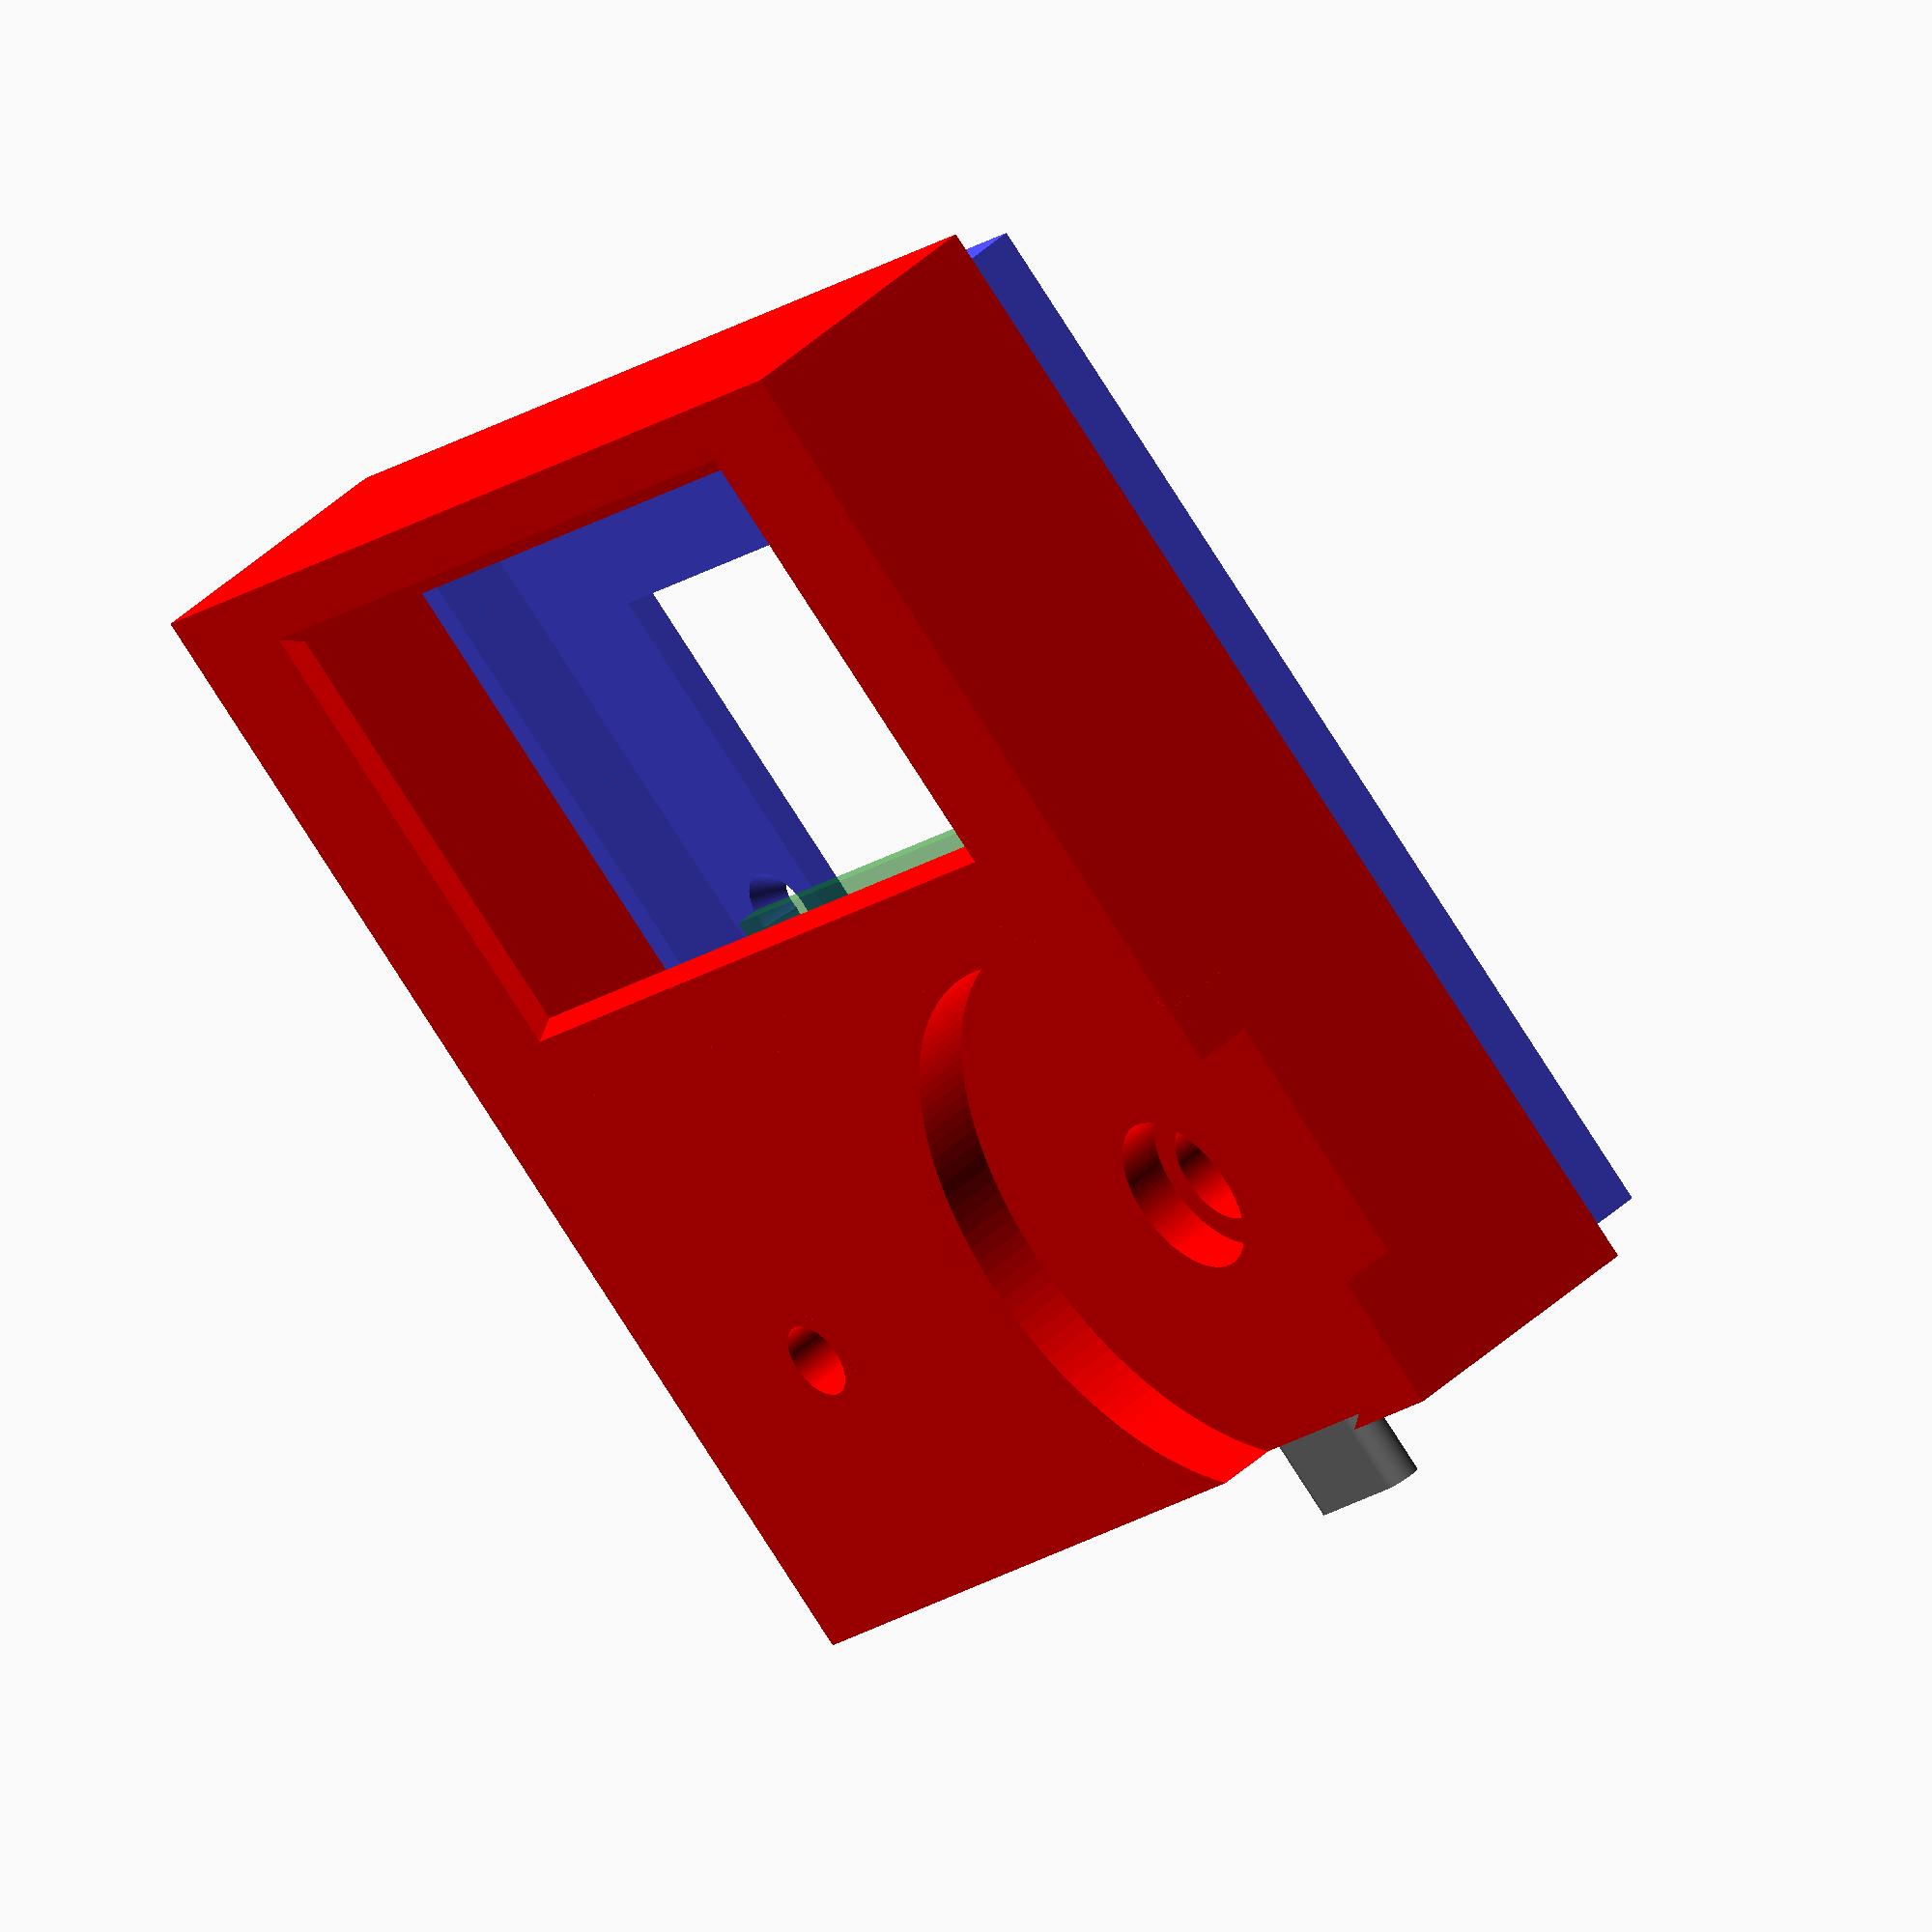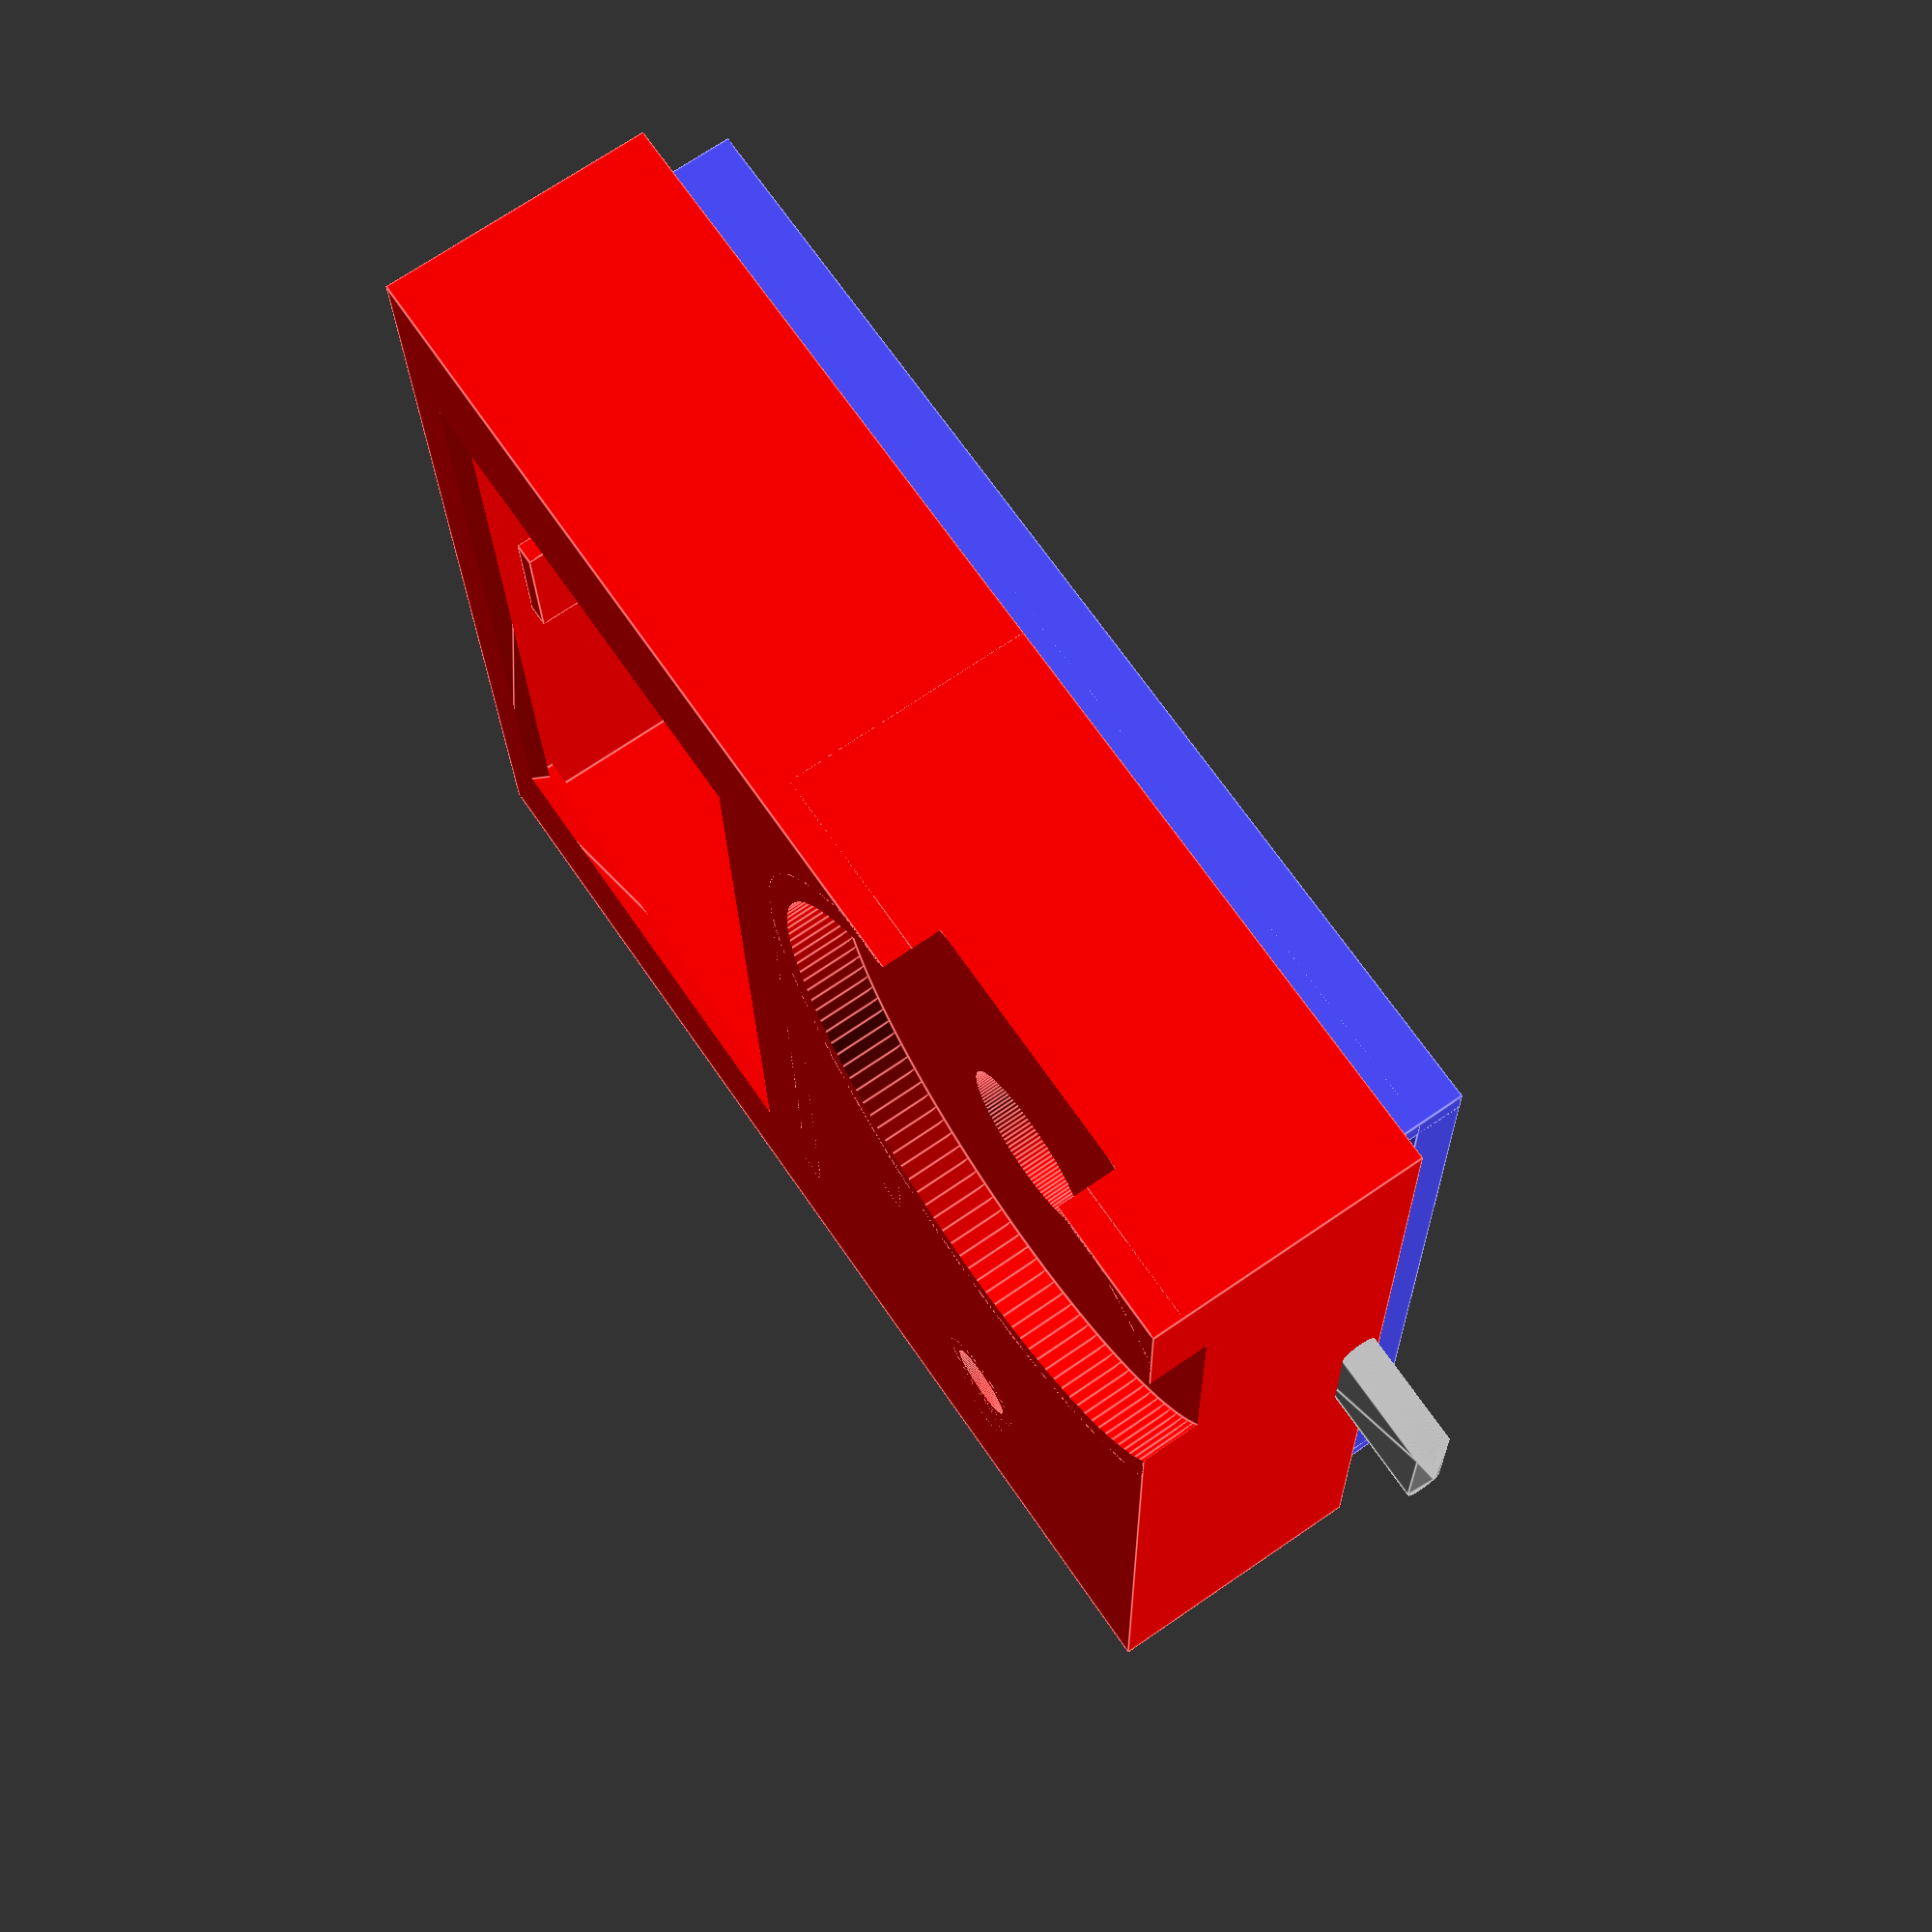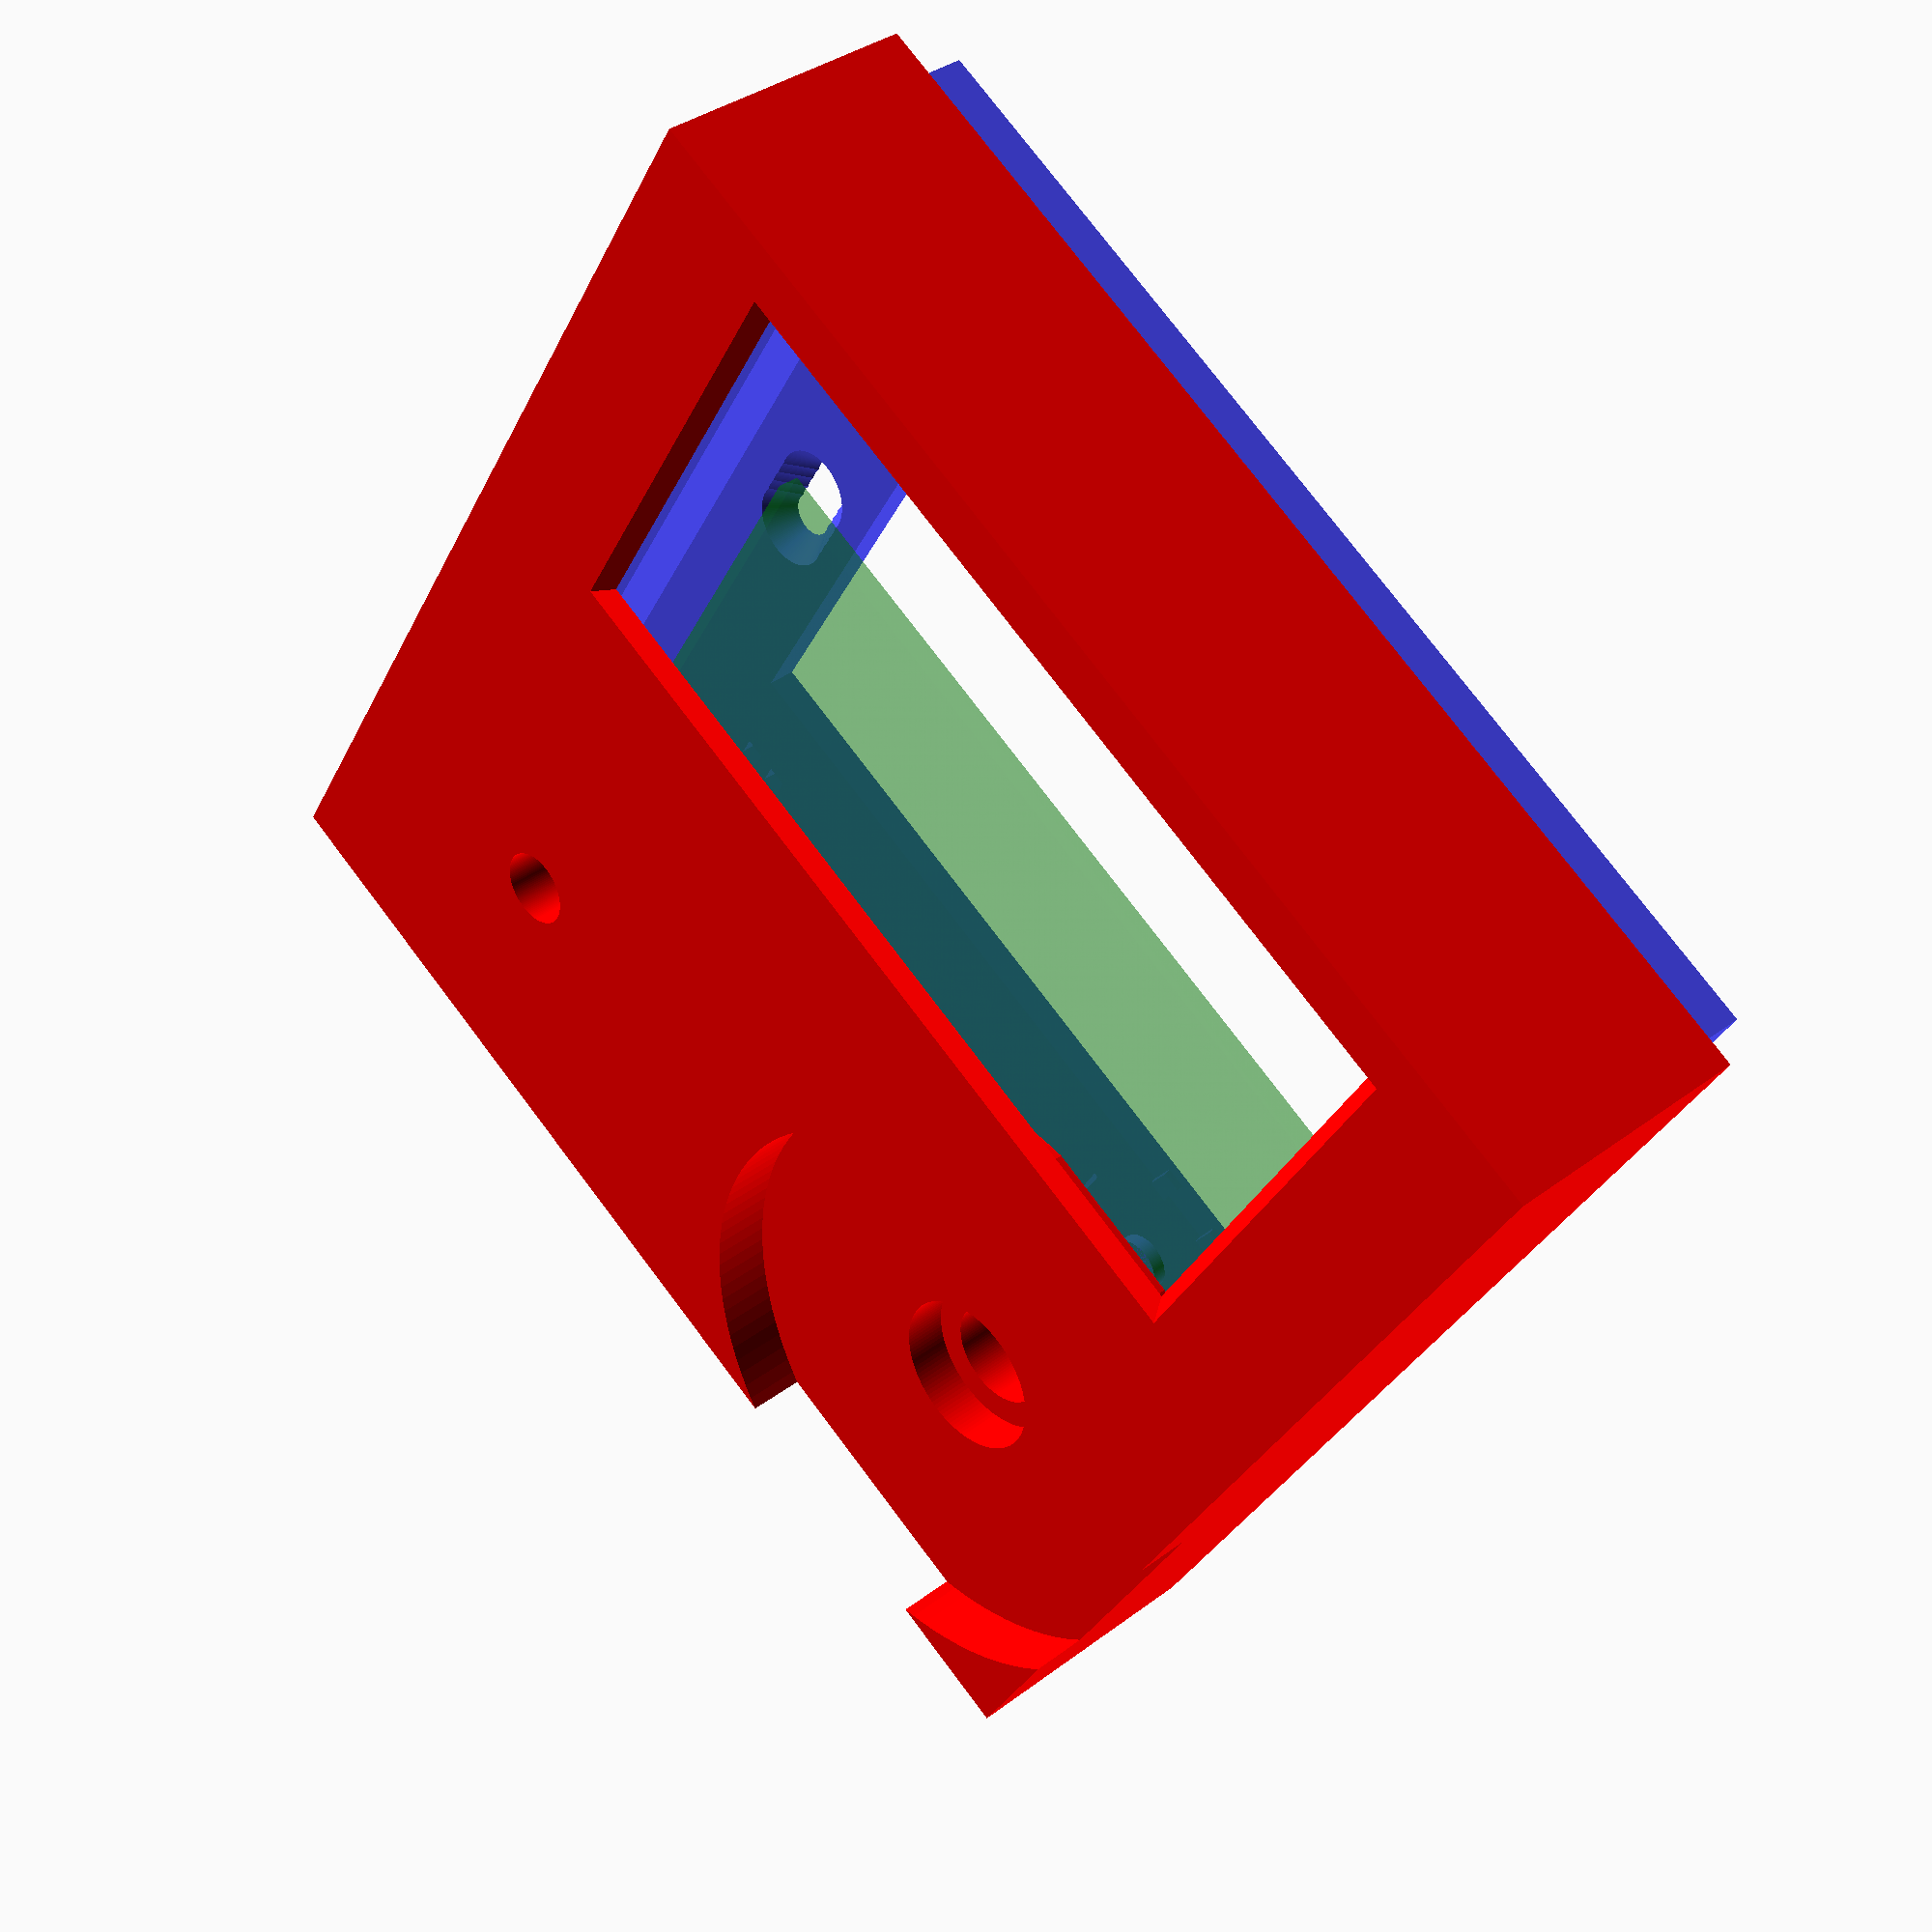
<openscad>
// export checkist
// - resolution of circles high enough? ($fn = 128)
// - drill positions up to date? (gerber/drill2cad.py)
$fn = 128;

// variables
M2Diameter = 3.2; // recommended diameter for M2 insert
M2Wall = 1.3; // wall thickness for M2 insert
M2Depth = 5;

// box
boxWidth = 80;
boxHeight = 80;
boxX1 = -boxWidth/2;
boxX2 = boxWidth/2;
boxY1 = -boxHeight/2;
boxY2 = boxHeight/2;

// pcb
pcbX1 = -31;
pcbX2 = 31;
pcbY1 = -38;
pcbY2 = 3;
pcbX = (pcbX1 + pcbX2)/2;
pcbY = (pcbY1 + pcbY2)/2;
pcbWidth = pcbX2 - pcbX1;
pcbHeight = pcbY2 - pcbY1;
pcbZ1 = 3;
pcbZ2 = pcbZ1+1.6; // mounting surface

// pcb screw
pcbScrewX = -28;
pcbScrewY = -22;

// poti (Bourns PEC12R-4215F-S0024)
potiX = 22;
potiY = -22;
potiH1 = 7; // height of body above pcb (variant with switch)
potiH2 = 11.2; // height of shaft bearing above pcb
potiL = 17.5; // height of shaft end above pcb
potiF = 5; // shaft cutaway
potiZ1 = pcbZ2 + potiH1;
potiZ2 = pcbZ2 + potiH2;
potiZ4 = pcbZ2 + potiL;
potiZ3 = potiZ4 - potiF;
potiD1 = 7; // shaft bearing diameter
potiD2 = 6; // shaft diameter

// base
baseZ1 = 0;
baseZ2 = pcbZ1;

// cover
coverZ1 = pcbZ2;
coverZ2 = potiZ4 + 1; // use height of poti mounted on pcb plus cap
coverFit = 0.4;
coverOverlap = 2.5;

// wheel
wheelD1 = 10; // diameter of shaft
wheelD2 = 39; // diameter of wheel
wheelGap = 0.5; // visible air gab between box and wheel
wheelZ1 = potiZ3;
wheelZ2 = coverZ2 - 3; // thickness of wheel
wheelZ3 = coverZ2;

// photo diode
photoX = -potiX;
photoY = potiY;
photoD = 5.1 + 0.1; // diameter + tolerance
photoZ2 = coverZ2;
photoZ1 = photoZ2 - 3.85;

// display (2.42 inch)
displayTolerance = 0.4;
displayCableWidth1 = 13;
displayCableWidth2 = 16; // where the flat cable is connected to display
displayCableLength = 35;

// display screen (active area of display)
screenX = 0;
screenY = 20.5;
screenWidth = 57.01;
screenHeight = 29.49;
screenOffset = 1.08 + displayTolerance; // distance between upper panel border and upper screen border (tolerance at upper border)
screenX1 = screenX - screenWidth/2;
screenX2 = screenX + screenWidth/2;
screenY1 = screenY - screenHeight/2;
screenY2 = screenY + screenHeight/2;

// display panel (glass carrier)
panelWidth = 60.5 + displayTolerance;
panelHeight = 37 + displayTolerance;
panelThickness1 = 1.2; // at side where cable is connected
panelThickness2 = 2.3;
panelX = screenX;
panelX1 = panelX - panelWidth / 2; // left border of panel
panelX2 = panelX + panelWidth / 2; // right border of panel
panelY2 = screenY + screenHeight/2+screenOffset; // upper border of panel
panelY1 = panelY2-panelHeight; // lower border of panel
panelY = (panelY2+panelY1)/2;
panelZ1 = coverZ2 - 1 - panelThickness2;
panelZ2 = coverZ2 - 1 - panelThickness1;
panelZ3 = coverZ2 - 1;

// print display position for KiCad
echo(100+panelX1);
echo(100-panelY1);
echo(100+panelX2);
echo(100-panelY2);

// usb-c connector
usbX = 0;
usbZ = pcbZ2;
usbWidth = 9.0; // receptacle
usbHeight = 3.4;
usbConnectorWidth = 8.4; // connector
usbConnectorHeight = 2.5;
usbPlugWidth = 12; // plastic casing of connector
usbPlugHeight = 8;


// box with center/size in x/y plane and z ranging from z1 to z2
module box(x, y, w, h, z1, z2) {
	translate([x-w/2, y-h/2, z1])
		cube([w, h, z2-z1]);
}

module cuboid(x1, y1, x2, y2, z1, z2) {
	translate([x1, y1, z1])
		cube([x2-x1, y2-y1, z2-z1]);
}

module barrel(x, y, d, z1, z2) {
	translate([x, y, z1])
		cylinder(r=d/2, h=z2-z1);
}

module cone(x, y, d1, d2, z1, z2) {
	translate([x, y, z1])
		cylinder(r1=d1/2, r2=d2/2, h=z2-z1);
}

module frustum(x, y, w1, h1, w2, h2, z1, z2) {
	// https://en.wikibooks.org/wiki/OpenSCAD_User_Manual/Primitive_Solids#polyhedron	
	points = [
		// lower square
		[x-w1/2,  y-h1/2, z1],  // 0
		[x+w1/2,  y-h1/2, z1],  // 1
		[x+w1/2,  y+h1/2, z1],  // 2
		[x-w1/2,  y+h1/2, z1],  // 3
		// upper square
		[x-w2/2,  y-h2/2, z2],  // 4
		[x+w2/2,  y-h2/2, z2],  // 5
		[x+w2/2,  y+h2/2, z2],  // 6
		[x-w2/2,  y+h2/2, z2]]; // 7
	faces = [
		[0,1,2,3],  // bottom
		[4,5,1,0],  // front
		[7,6,5,4],  // top
		[5,6,2,1],  // right
		[6,7,3,2],  // back
		[7,4,0,3]]; // left  
	polyhedron(points, faces);
}


// reference parts
// ---------------

module usb() {
	color([0.5, 0.5, 0.5]) {
        translate([usbX, boxY1+2.1, usbZ+usbHeight/2]) {
            rotate([90, 0, 0]) {
                // recepacle
                hull() {
                    translate([-(usbWidth)/2, 0, 0])
                        cylinder(d=usbHeight, h=1);
                    translate([(usbWidth)/2, 0, 0])
                        cylinder(d=usbHeight, h=1);
                }

                // connector
                hull() {
                    translate([-usbConnectorWidth/2, 0, 0])
                        cylinder(d=usbConnectorHeight, h=10);
                    translate([usbConnectorWidth/2, 0, 0])
                        cylinder(d=usbConnectorHeight, h=10);
                }              
            }
        }
    }
}

module usbPlug() {
	usbPlugZ1 = (usbZ1+usbZ2)/2-usbPlugThickness/2;
	color([0, 0, 0])
	box(x=usbX, y=pcbY1-10, w=usbPlugWidth, h=14,
		z1=usbPlugZ1, z2=usbPlugZ1+usbPlugThickness);		
}

// printed circuit board
module pcb() {
	color([0, 0.6, 0, 0.3])
	box(x=pcbX, y=pcbY, w=pcbWidth, h=pcbHeight,
		z1=pcbZ1, z2=pcbZ2);
}

// digital potentiometer
module poti() {
	x = potiX;
	y = potiY;
	color([0.5, 0.5, 0.5]) {
		box(x, y, 13.4, 12.4, pcbZ2, potiZ1);
		box(x, y, 15, 6, pcbZ2, potiZ1);
		barrel(x, y, potiD1, pcbZ2, potiZ2);
		difference() {
			barrel(x, y, potiD2, pcbZ2, potiZ4);
			box(x, y+potiD2/2, 10, 3, potiZ3, potiZ4+0.5);
		}
	}
}

// 

module wheel() {
	x = potiX;
	y = potiY;

	// wheel
	difference() {
		// wheel
		barrel(x, y, wheelD2, wheelZ2, wheelZ3);

		// cutout for poti shaft (with tolerance)
		box(x=x, y=y, w=10, h=4.5, z1=1, z2=potiZ4+0.1);
		box(x=x, y=y, w=4.5, h=10, z1=1, z2=potiZ4+0.1);
	}
	
	// shaft holder for poti shaft
	difference() {
		intersection() {
			// box that has 1mm wall on sides
			box(x=x, y=y, w=8, h=8, z1=wheelZ1, z2=wheelZ2+1);

			// make round corners
			barrel(x, y, wheelD1, wheelZ1, wheelZ2+1);
		}

		// subtract rounded hole
		intersection() {
			box(x=x, y=y, w=potiD2, h=potiD2, z1=wheelZ1-1, z2=wheelZ3-1);
			barrel(x, y, 3.8*2, wheelZ1-1, wheelZ3-1);
		}
	}
	
	// poti shaft cutaway
	difference() {
		// fill shaft cutaway which is 1.5mm
		union() {
			box(x=x, y=y+2.5, w=1, h=2, z1=potiZ3, z2=wheelZ3-2);
			box(x=x, y=y+2.0, w=2, h=1, z1=potiZ3, z2=wheelZ3-2);
		}

		// subtract slanted corners to ease insertion of poti shaft
		translate([x, y+1.6, potiZ3-0.5])
			rotate([30, 0, 0])
				box(x=0, y=0, w=4, h=1, z1=0, z2=2);
	}
}

// for adding wheel base
module wheelBase(x, y) {
	// base in z-direction: 1mm air, 2mm wall
	barrel(x, y, wheelD2+(wheelGap+2)*2, wheelZ2-1-2, wheelZ3);
	
	// shaft radial: 5mm wheel shaft, air gap, 1mm wall
	// zhaft z-direction: 2mm wall, 1mm air, wheel
	barrel(x, y, wheelD1+(wheelGap+1)*2, wheelZ1-2-1, wheelZ3);

	// shaft radial: poti shaft, no air gap, 1.5mm wall
	barrel(x, y, potiD1+1.5*2, potiZ1, wheelZ3);
}

// for subtracting from wheel base
module potiCutout(x, y) {
	// cutout for wheel: 3mm wheel, 1mm air
	barrel(x, y, wheelD2+wheelGap*2, wheelZ2-1, coverZ2+1);

	// hole for poti shaft bearing
	barrel(x, y, potiD1+0.1*2, pcbZ2, wheelZ2);

	// hole for poti shaft
	barrel(x, y, potiD2+0.1*2, pcbZ2, wheelZ2);

	// hole for wheel shaft
	barrel(x, y, wheelD1+wheelGap*2, wheelZ1-1, wheelZ2);
}

// snap lock between cover and base
module snap(x, l) {
	translate([x, 0, coverZ1+1])
		rotate([0, 45, 0])
			cuboid(x1=-0.65, x2=0.65, y1=-l/2, y2=l/2, z1=-0.65, z2=0.65);
}

module drill(x, y, w, h) {
	box(x-100, 100-y, w+0.5, h+0.5, pcbZ2-4, pcbZ1);	
}

// generated from .drl files using drill2cad.py
// control
module drills() {
    drill(127.6, 122, 1.6, 3);
    drill(116.4, 122, 1.6, 3);
    drill(119.5, 115, 1, 1);
    drill(124.5, 115,1, 1);
    drill(119.5, 129.5, 1, 1);
    drill(122, 129.5, 1, 1);
    drill(124.5, 129.5, 1, 1);

    drill(76.73, 122, 0.9, 0.9);
    drill(79.27, 122, 0.9, 0.9);
}

module base() {
color([0.3, 0.3, 1]) {
	difference() {
		union() {
			difference() {
				// base
				union() {
					box(x=0, y=0, w=76-coverFit, h=76-coverFit,
						z1=0, z2=pcbZ1);
				
					// side walls for snap lock
					box(-(76-coverFit)/2+1, 0,
                        2, 76-coverFit,
						0, coverZ1+coverOverlap);
					box((76-coverFit)/2-1, 0,
                        2, 76-coverFit,
						0, coverZ1+coverOverlap);
                    
                    // upper wall
                    box(0, (76-coverFit)/2-1,
                        68, 2,
                        0, pcbZ2+0.5);
				}
				
				// subtract inner volume
				box(x=0, y=0, w=72-coverFit, h=72-coverFit, z1=2, z2=coverZ2);
			
				// subtract snap lock
				snap(-76/2, 44);
				snap(76/2, 44);			
			}
		}
		
		// subtract drills
		drills();

		// subtract mounting screw holes
		for (i = [-2 : 2]) {
			//cone(cos(i) * 60 - 30, sin(i) * 60, 2.8, 6, -0.1, 2.1);
			//cone(30 - cos(i) * 60, sin(i) * 60, 2.8, 6, -0.1, 2.1);
			cone(-30, i, 2.8, 6, -0.1, 2.1);
			cone(30, i, 2.8, 6, -0.1, 2.1);
			cone(i, -30, 2.8, 6, -0.1, 2.1);
			cone(i, 30, 2.8, 6, -0.1, 2.1);
		}

		// subtract cable hole
		box(0, 5, 50, 40, -1, pcbZ1);
	}

	// poti support
	barrel(potiX, potiY, 4, 0, pcbZ1);
} // color
}

module cover() {
color([1, 0, 0]) {
	difference() {
		union() {
            // box
            difference() {
                box(x=0, y=0, w=80, h=80, z1=coverZ1, z2=coverZ2);
                
                // subtract inner volume, leave 2mm wall
                box(x=0, y=0, w=76, h=76, z1=coverZ1-1, z2=coverZ2-2);
            }
			
            // poti base
			intersection() {
				wheelBase(x=potiX, y=potiY);
			
				// cut away poti base outside of cover and at display
				cuboid(x1=-40, y1=-40, x2=40, y2=panelY1, z1=pcbZ2, z2=coverZ2-2);
			}

			// photo diode border
			barrel(photoX, photoY,
				photoD+2,
				photoZ1, photoZ2);

            // pcb screw
            //barrel(pcbScrewX, pcbScrewY, M2Diameter+2*M2Wall, pcbZ2+1, pcbZ2+M2Depth+1);
            barrel(pcbScrewX, pcbScrewY, 4.9, pcbZ2, coverZ2);
			
			// lower display holder
			box(panelX, panelY1-0.25,
                panelWidth-4, 2,
				panelZ2-1.5, coverZ2);
		
			// upper display holder
			box(panelX, panelY2-0.5,
				10, 1.5,
				pcbZ2, panelZ1);
			box(panelX, panelY2+1, 10, 3, pcbZ2, pcbZ2+1.5);
            
			// display cable support
			box(0, -12, displayCableWidth1, 2,
				wheelZ2-3, coverZ2);
		}
		
		// subtract poti cutout for wheel and axis
		potiCutout(x=potiX, y=potiY);		

		// subtract photo diode cutout
		barrel(photoX, photoY,
			photoD,
			photoZ1-1, photoZ2+1);

		// subtract pcb screw hole
        //barrel(pcbScrewX, pcbScrewY, M2Diameter, pcbZ1, pcbZ2 + M2Depth);
        barrel(pcbScrewX, pcbScrewY, 2, pcbZ1, pcbZ1 + 12);
        
        // subtract display screen window
		frustum(x=screenX, y=screenY,
			w1=screenWidth-4, h1=screenHeight-4,
			w2=screenWidth+4, h2=screenHeight+4,
			z1=coverZ2-3, z2=coverZ2+1);

		// subtract display panel (front glass, smaller back glass not necessary)
		box(x=panelX, y=panelY, w=panelWidth, h=panelHeight,
			z1=panelZ2, z2=panelZ3);

		// subtract display cable cutout
		box(x=panelX, y=panelY1, w=displayCableWidth2, h=6,
			z1=panelZ3-10, z2=panelZ3+0.2);
		cuboid(x1=panelX1, y1=panelY1, x2=panelX2, y2=panelY1+5,
			z1=panelZ2, z2=panelZ3+0.2);
		frustum(x=screenX, y=panelY1, 
			w1=displayCableWidth1, h1=45,
			w2=displayCableWidth1, h2=6,
			z1=panelZ3-10, z2=panelZ3-0.5);
	
		// subtract components on pcb
		//usbPlug();
		usb();
	}		

	// snap lock between cover and base
	snap(-(76)/2, 40);
	snap((76)/2, 40);
} // color
}

// cover for production including wheel and programmer
module coverForProduction() {
	cover();
	
	// attached wheel
	box(0, -29.5, 1.5, 20, coverZ1, coverZ1+1.5);
	translate([-potiX, 6, coverZ1-wheelZ1]) {
		wheel();
	}
}


	
// casing parts that need to be printed
base();
cover();
//wheel();
//coverForProduction();

// reference parts
pcb();
//poti();
usb();
//usbPlug();

</openscad>
<views>
elev=314.7 azim=311.7 roll=43.6 proj=o view=solid
elev=289.3 azim=268.6 roll=55.5 proj=p view=edges
elev=324.3 azim=31.4 roll=45.2 proj=p view=wireframe
</views>
